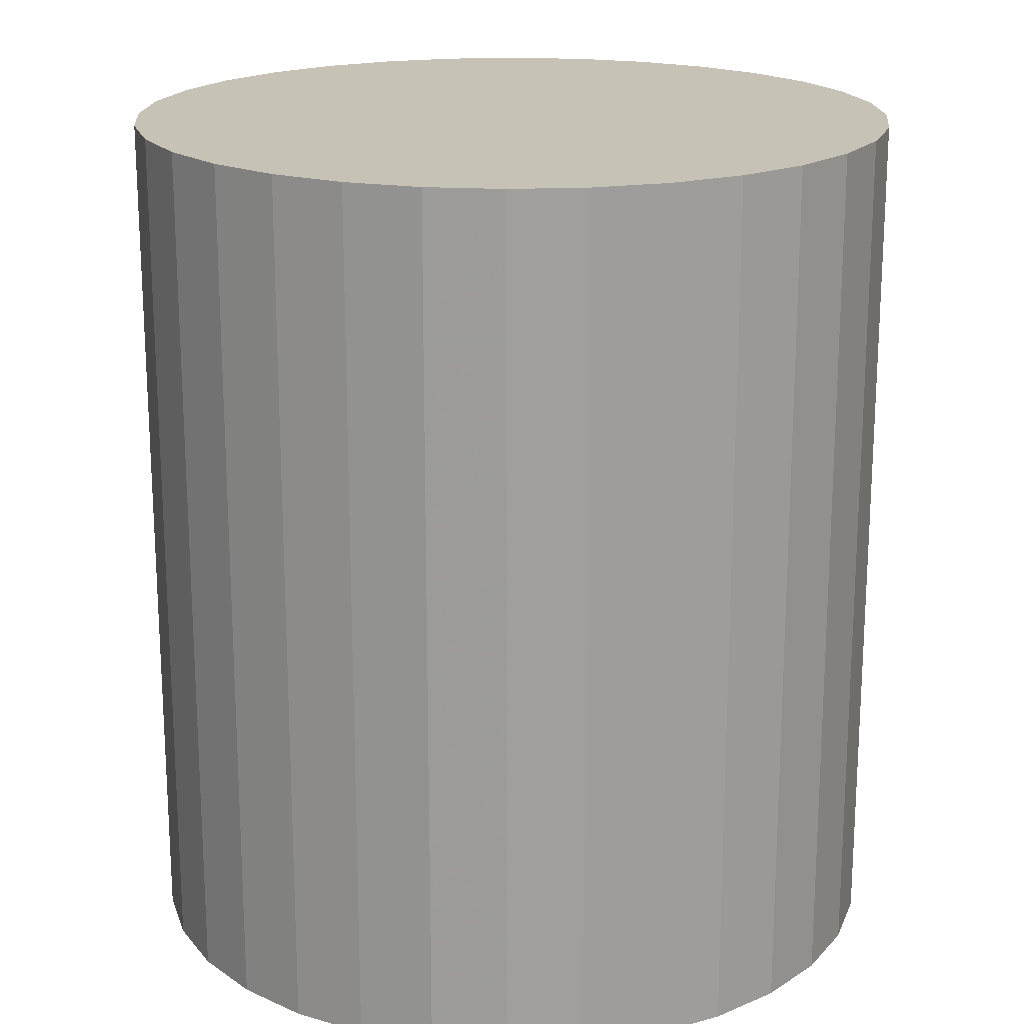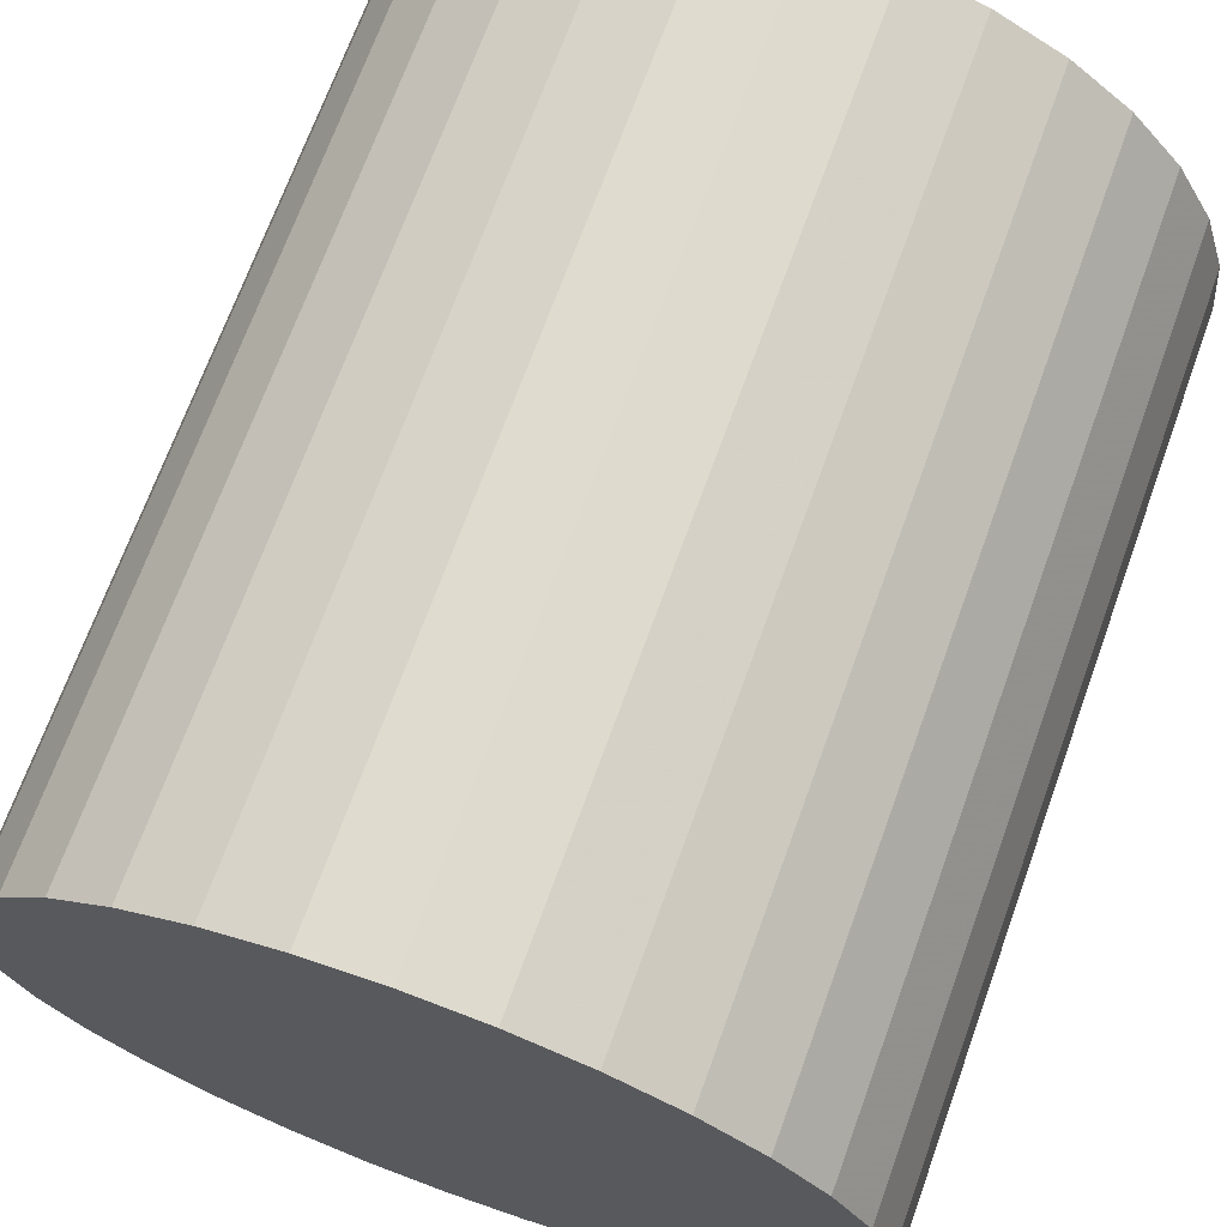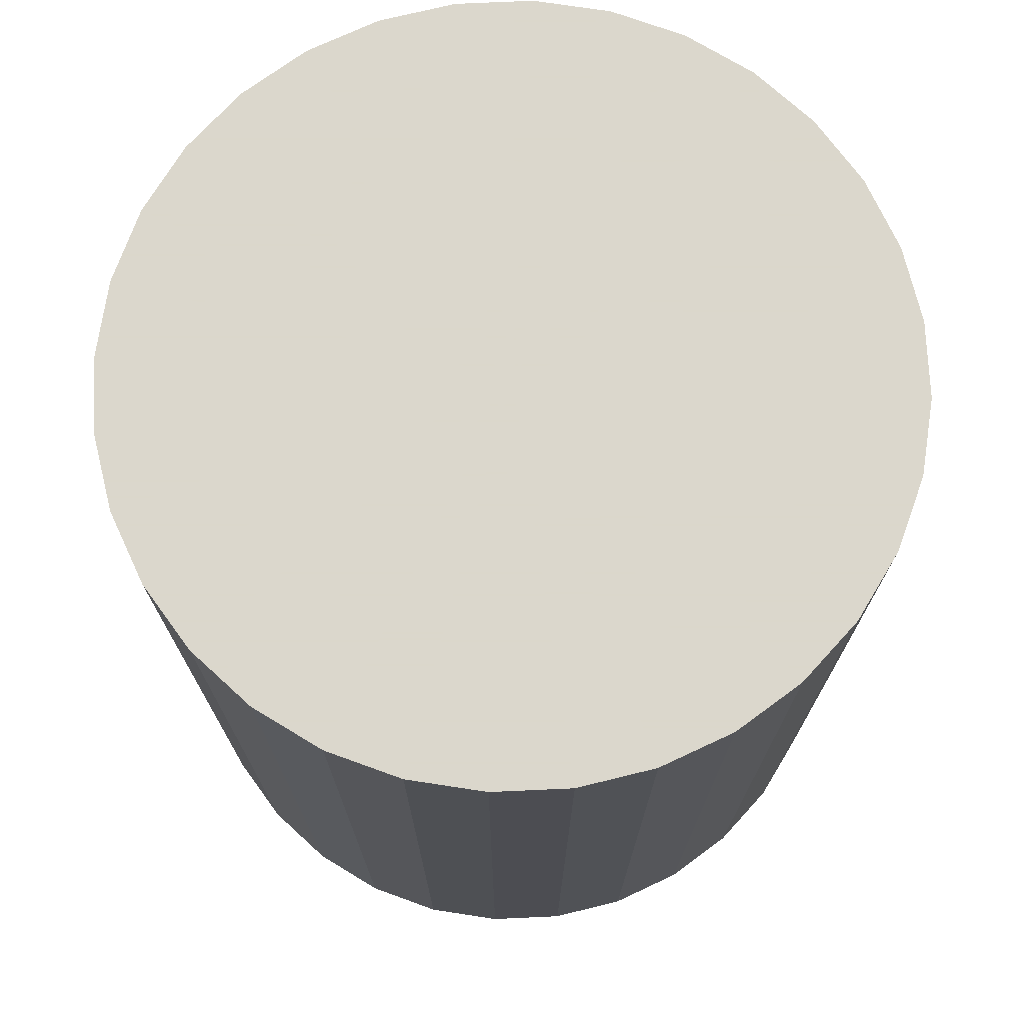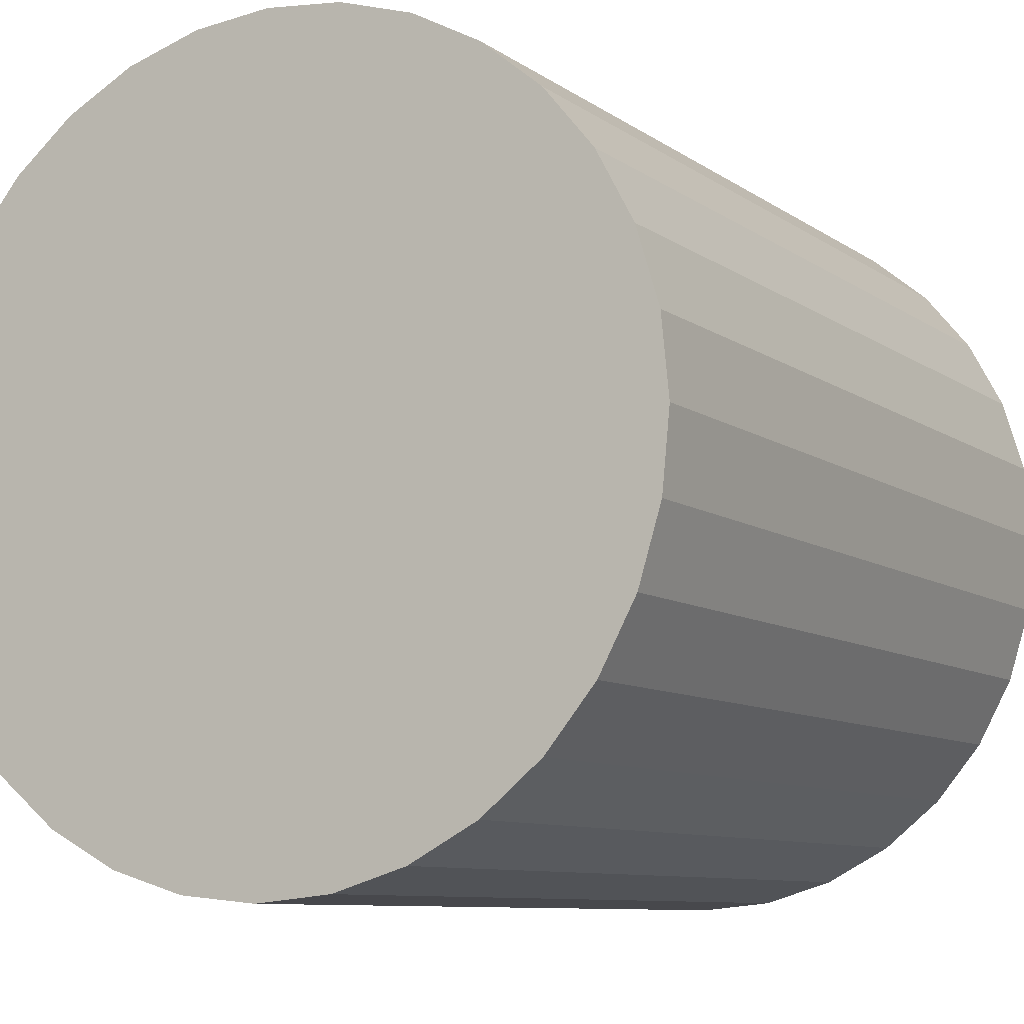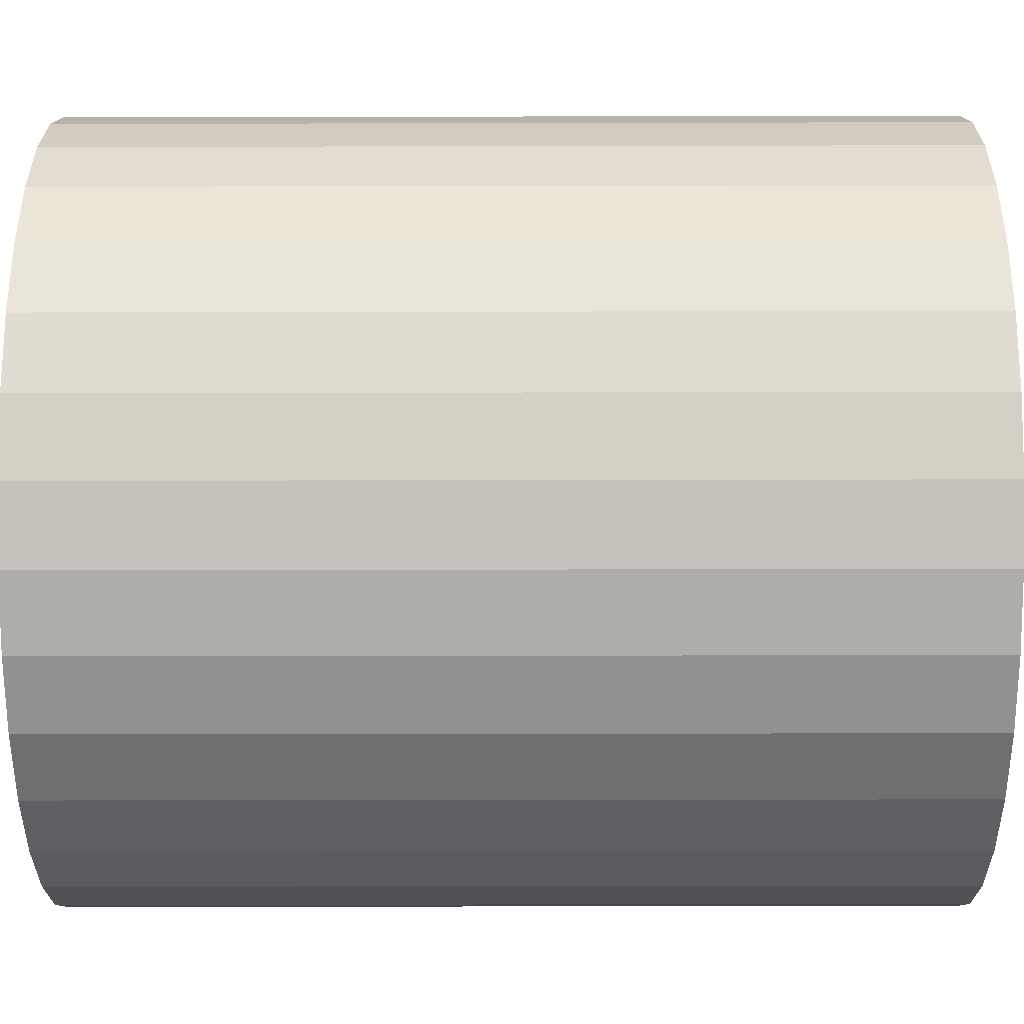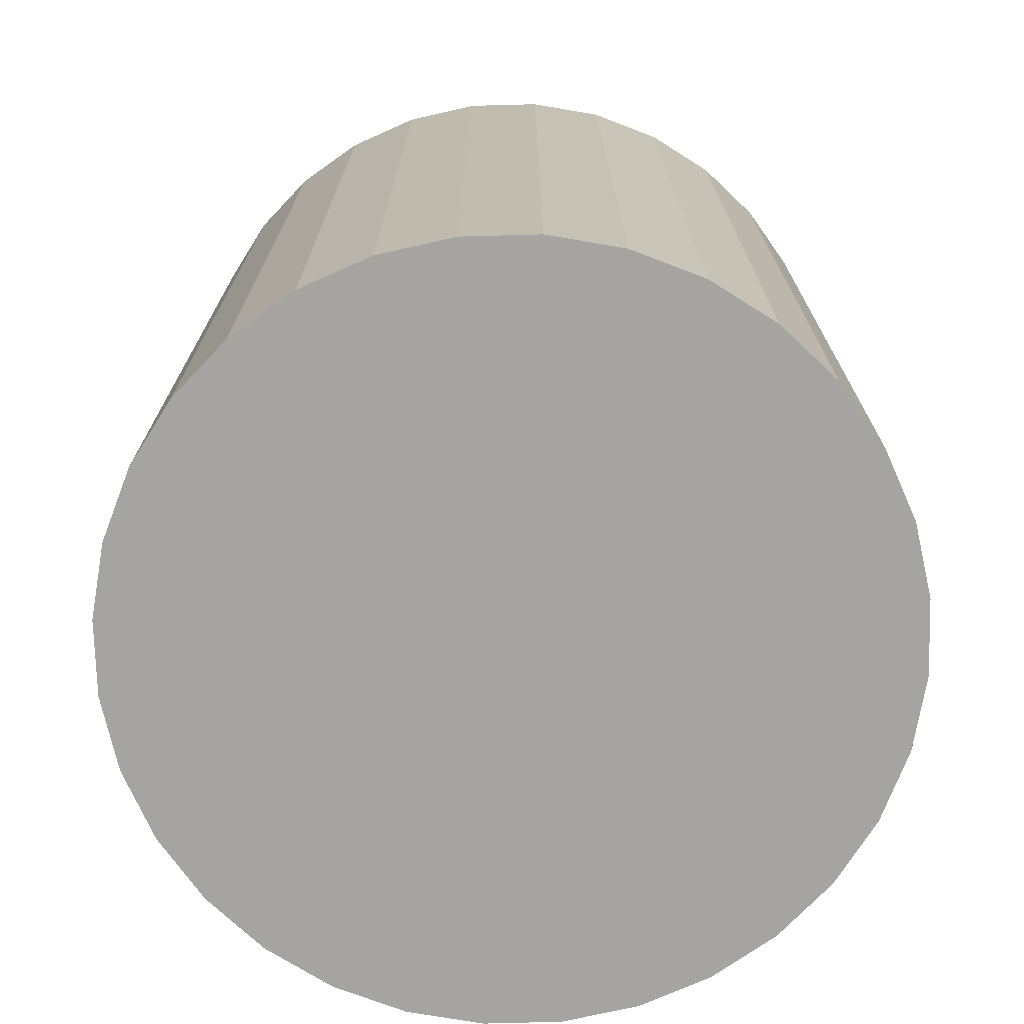
<metadata>
{"format":"obj","ext":"obj","renderer":"f3d","projection":"perspective","resolution":1024,"background":"white","views":[{"elev":18.9,"azim":-78.0,"up":"+Z"},{"elev":69.9,"azim":-160.1,"up":"+Y"},{"elev":73.4,"azim":-165.7,"up":"+Z"},{"elev":-8.7,"azim":-150.6,"up":"+Y"},{"elev":-26.5,"azim":90.2,"up":"+Y"},{"elev":-73.2,"azim":-94.1,"up":"+Z"}]}
</metadata>
<code>
v 0 0 -0.03594
v 0.03196 0 -0.03594
v 0.03196 0 0.03594
v 0 0 0.03594
v 0.03135 0.006235 -0.03594
v 0.03135 0.006235 0.03594
v 0.02953 0.01223 -0.03594
v 0.02953 0.01223 0.03594
v 0.02658 0.01776 -0.03594
v 0.02658 0.01776 0.03594
v 0.0226 0.0226 -0.03594
v 0.0226 0.0226 0.03594
v 0.01776 0.02658 -0.03594
v 0.01776 0.02658 0.03594
v 0.01223 0.02953 -0.03594
v 0.01223 0.02953 0.03594
v 0.006235 0.03135 -0.03594
v 0.006235 0.03135 0.03594
v 0 0.03196 -0.03594
v 0 0.03196 0.03594
v -0.006235 0.03135 -0.03594
v -0.006235 0.03135 0.03594
v -0.01223 0.02953 -0.03594
v -0.01223 0.02953 0.03594
v -0.01776 0.02658 -0.03594
v -0.01776 0.02658 0.03594
v -0.0226 0.0226 -0.03594
v -0.0226 0.0226 0.03594
v -0.02658 0.01776 -0.03594
v -0.02658 0.01776 0.03594
v -0.02953 0.01223 -0.03594
v -0.02953 0.01223 0.03594
v -0.03135 0.006235 -0.03594
v -0.03135 0.006235 0.03594
v -0.03196 0 -0.03594
v -0.03196 0 0.03594
v -0.03135 -0.006235 -0.03594
v -0.03135 -0.006235 0.03594
v -0.02953 -0.01223 -0.03594
v -0.02953 -0.01223 0.03594
v -0.02658 -0.01776 -0.03594
v -0.02658 -0.01776 0.03594
v -0.0226 -0.0226 -0.03594
v -0.0226 -0.0226 0.03594
v -0.01776 -0.02658 -0.03594
v -0.01776 -0.02658 0.03594
v -0.01223 -0.02953 -0.03594
v -0.01223 -0.02953 0.03594
v -0.006235 -0.03135 -0.03594
v -0.006235 -0.03135 0.03594
v -0 -0.03196 -0.03594
v -0 -0.03196 0.03594
v 0.006235 -0.03135 -0.03594
v 0.006235 -0.03135 0.03594
v 0.01223 -0.02953 -0.03594
v 0.01223 -0.02953 0.03594
v 0.01776 -0.02658 -0.03594
v 0.01776 -0.02658 0.03594
v 0.0226 -0.0226 -0.03594
v 0.0226 -0.0226 0.03594
v 0.02658 -0.01776 -0.03594
v 0.02658 -0.01776 0.03594
v 0.02953 -0.01223 -0.03594
v 0.02953 -0.01223 0.03594
v 0.03135 -0.006235 -0.03594
v 0.03135 -0.006235 0.03594
f 2 1 5
f 2 5 3
f 3 5 6
f 3 6 4
f 5 1 7
f 5 7 6
f 6 7 8
f 6 8 4
f 7 1 9
f 7 9 8
f 8 9 10
f 8 10 4
f 9 1 11
f 9 11 10
f 10 11 12
f 10 12 4
f 11 1 13
f 11 13 12
f 12 13 14
f 12 14 4
f 13 1 15
f 13 15 14
f 14 15 16
f 14 16 4
f 15 1 17
f 15 17 16
f 16 17 18
f 16 18 4
f 17 1 19
f 17 19 18
f 18 19 20
f 18 20 4
f 19 1 21
f 19 21 20
f 20 21 22
f 20 22 4
f 21 1 23
f 21 23 22
f 22 23 24
f 22 24 4
f 23 1 25
f 23 25 24
f 24 25 26
f 24 26 4
f 25 1 27
f 25 27 26
f 26 27 28
f 26 28 4
f 27 1 29
f 27 29 28
f 28 29 30
f 28 30 4
f 29 1 31
f 29 31 30
f 30 31 32
f 30 32 4
f 31 1 33
f 31 33 32
f 32 33 34
f 32 34 4
f 33 1 35
f 33 35 34
f 34 35 36
f 34 36 4
f 35 1 37
f 35 37 36
f 36 37 38
f 36 38 4
f 37 1 39
f 37 39 38
f 38 39 40
f 38 40 4
f 39 1 41
f 39 41 40
f 40 41 42
f 40 42 4
f 41 1 43
f 41 43 42
f 42 43 44
f 42 44 4
f 43 1 45
f 43 45 44
f 44 45 46
f 44 46 4
f 45 1 47
f 45 47 46
f 46 47 48
f 46 48 4
f 47 1 49
f 47 49 48
f 48 49 50
f 48 50 4
f 49 1 51
f 49 51 50
f 50 51 52
f 50 52 4
f 51 1 53
f 51 53 52
f 52 53 54
f 52 54 4
f 53 1 55
f 53 55 54
f 54 55 56
f 54 56 4
f 55 1 57
f 55 57 56
f 56 57 58
f 56 58 4
f 57 1 59
f 57 59 58
f 58 59 60
f 58 60 4
f 59 1 61
f 59 61 60
f 60 61 62
f 60 62 4
f 61 1 63
f 61 63 62
f 62 63 64
f 62 64 4
f 63 1 65
f 63 65 64
f 64 65 66
f 64 66 4
f 65 1 2
f 65 2 66
f 66 2 3
f 66 3 4

</code>
